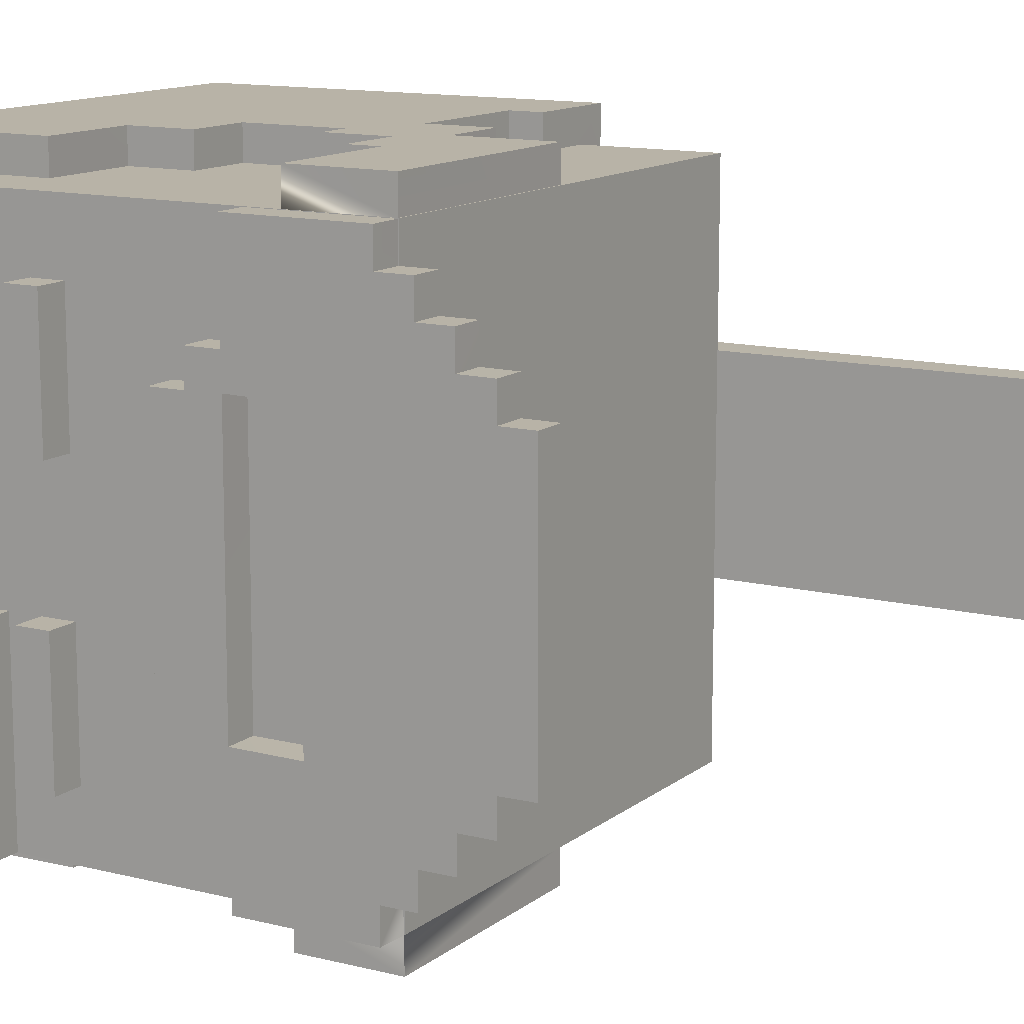
<metadata>
{"format":"obj","ext":"obj","renderer":"f3d","projection":"perspective","resolution":1024,"background":"white","views":[{"elev":12.7,"azim":-59.4,"up":"+Z"}]}
</metadata>
<code>
g avatar_barbarian_head_mesh
v -0.229 1.907 -0.2259
v -0.229 1.539 -0.2259
v 0.195 1.539 -0.2259
v 0.195 1.907 -0.2259
v -0.229 1.539 0.2264
v -0.229 1.907 0.2264
v 0.195 1.539 0.2263
v 0.195 1.878 0.2263
v -0.229 1.539 0.2264
v -0.229 1.539 -0.2259
v -0.229 1.907 -0.2259
v -0.229 1.907 0.2264
v 0.195 1.539 -0.2259
v 0.195 1.539 0.2263
v 0.195 1.907 -0.2259
v 0.195 1.878 0.2263
v 0.195 1.539 -0.2259
v -0.229 1.539 -0.2259
v -0.229 1.539 0.2264
v 0.195 1.539 0.2263
v -0.229 1.907 -0.2259
v 0.195 1.907 -0.2259
v -0.229 1.907 0.2264
v 0.195 1.878 0.2263
v -0.256 1.652 0.1137
v -0.256 1.681 0.1413
v -0.256 1.653 0.1413
v -0.256 1.681 0.113
v -0.256 1.596 0.113
v -0.256 1.54 0.1975
v -0.256 1.54 -0.1978
v -0.256 1.595 -0.1135
v -0.256 1.54 0.2259
v -0.256 1.653 0.2259
v -0.256 1.653 -0.113
v -0.256 1.653 -0.1413
v -0.256 1.681 -0.113
v -0.256 1.681 -0.1413
v -0.256 1.54 -0.2256
v -0.256 1.653 -0.2256
v -0.256 1.71 0.113
v -0.256 1.71 -0.113
v -0.256 1.512 -0.1695
v -0.256 1.512 -0.1978
v -0.256 1.512 0.1696
v -0.256 1.512 0.1975
v -0.256 1.483 -0.1413
v -0.256 1.483 -0.1695
v -0.256 1.483 0.1413
v -0.256 1.484 0.1695
v -0.256 1.455 0.113
v -0.256 1.455 0.1411
v -0.256 1.455 -0.113
v -0.256 1.427 0.113
v -0.256 1.427 -0.1127
v -0.256 1.455 -0.1413
v -0.256 1.427 -0.1127
v -0.2285 1.427 0.113
v -0.2285 1.427 -0.1127
v -0.256 1.427 0.113
v -0.256 1.653 -0.2256
v -0.2283 1.624 -0.2262
v -0.2285 1.653 -0.2256
v -0.256 1.54 -0.2256
v -0.2283 1.54 -0.2262
v -0.256 1.653 -0.1413
v -0.2285 1.653 -0.2256
v -0.2285 1.653 -0.1413
v -0.256 1.653 -0.2256
v -0.256 1.681 -0.1413
v -0.2285 1.653 -0.1413
v -0.2285 1.681 -0.1413
v -0.256 1.653 -0.1413
v -0.256 1.681 -0.113
v -0.2285 1.681 -0.1413
v -0.2285 1.681 -0.113
v -0.256 1.681 -0.1413
v -0.256 1.71 -0.113
v -0.2285 1.681 -0.113
v -0.2285 1.71 -0.113
v -0.256 1.681 -0.113
v -0.256 1.71 0.113
v -0.2285 1.71 -0.113
v -0.2285 1.71 0.113
v -0.256 1.71 -0.113
v -0.256 1.653 0.2259
v -0.2285 1.653 0.1413
v -0.2285 1.653 0.2259
v -0.256 1.653 0.1413
v -0.256 1.653 0.1413
v -0.2285 1.681 0.1413
v -0.2285 1.653 0.1413
v -0.256 1.681 0.1413
v -0.256 1.681 0.1413
v -0.2285 1.681 0.113
v -0.2285 1.681 0.1413
v -0.256 1.681 0.113
v -0.256 1.681 0.113
v -0.2285 1.71 0.113
v -0.2285 1.681 0.113
v -0.256 1.71 0.113
v -0.256 1.54 -0.2256
v -0.2285 1.54 -0.1978
v -0.2283 1.54 -0.2262
v -0.256 1.54 -0.1978
v -0.256 1.455 -0.1413
v -0.2285 1.455 -0.113
v -0.2285 1.455 -0.1413
v -0.256 1.455 -0.113
v -0.256 1.455 -0.113
v -0.2285 1.427 -0.1127
v -0.2285 1.455 -0.113
v -0.256 1.427 -0.1127
v -0.256 1.512 -0.1695
v -0.2285 1.483 -0.1695
v -0.2285 1.512 -0.1695
v -0.256 1.483 -0.1695
v -0.256 1.512 -0.1978
v -0.2285 1.512 -0.1695
v -0.2285 1.512 -0.1978
v -0.256 1.512 -0.1695
v -0.256 1.483 -0.1413
v -0.2285 1.455 -0.1413
v -0.2285 1.483 -0.1413
v -0.256 1.455 -0.1413
v -0.256 1.483 -0.1695
v -0.2285 1.483 -0.1413
v -0.2285 1.483 -0.1695
v -0.256 1.483 -0.1413
v -0.256 1.54 -0.1978
v -0.2285 1.512 -0.1978
v -0.2285 1.54 -0.1978
v -0.256 1.512 -0.1978
v -0.256 1.54 0.1975
v -0.2285 1.54 0.2259
v -0.2285 1.54 0.1975
v -0.256 1.54 0.2259
v -0.256 1.455 0.113
v -0.2285 1.455 0.1411
v -0.2285 1.455 0.1131
v -0.256 1.455 0.1411
v -0.256 1.427 0.113
v -0.2285 1.455 0.1131
v -0.2285 1.427 0.113
v -0.256 1.455 0.113
v -0.256 1.483 0.1413
v -0.2285 1.484 0.1695
v -0.2285 1.483 0.1413
v -0.256 1.484 0.1695
v -0.256 1.455 0.1411
v -0.2285 1.483 0.1413
v -0.2285 1.455 0.1411
v -0.256 1.483 0.1413
v -0.256 1.512 0.1696
v -0.2285 1.512 0.1975
v -0.2285 1.512 0.1696
v -0.256 1.512 0.1975
v -0.256 1.484 0.1695
v -0.2285 1.512 0.1696
v -0.2285 1.484 0.1695
v -0.256 1.512 0.1696
v -0.256 1.512 0.1975
v -0.2285 1.54 0.1975
v -0.2285 1.512 0.1975
v -0.256 1.54 0.1975
v -0.256 1.596 0.113
v -0.2284 1.595 -0.1131
v -0.2285 1.596 0.113
v -0.256 1.595 -0.1135
v -0.256 1.652 0.1137
v -0.2284 1.625 0.1139
v -0.2285 1.652 0.1137
v -0.256 1.596 0.113
v -0.2285 1.596 0.113
v -0.1151 1.625 0.1139
v -0.1151 1.595 0.1139
v -0.256 1.653 -0.113
v -0.2285 1.652 0.1137
v -0.2285 1.653 -0.1128
v -0.256 1.652 0.1137
v -0.256 1.595 -0.1135
v -0.2283 1.624 -0.1128
v -0.2284 1.595 -0.1131
v -0.1151 1.595 -0.1128
v -0.1151 1.625 -0.1128
v -0.2285 1.653 -0.1128
v -0.256 1.653 -0.113
v -0.2285 1.54 0.1975
v -0.2285 1.512 0.1696
v -0.2285 1.512 0.1975
v -0.2285 1.54 -0.1978
v -0.2285 1.512 -0.1695
v -0.2285 1.512 -0.1978
v -0.2285 1.483 0.1413
v -0.2285 1.484 0.1695
v -0.2285 1.483 -0.1413
v -0.2285 1.455 0.1131
v -0.2285 1.455 0.1411
v -0.2285 1.455 -0.113
v -0.2285 1.427 0.113
v -0.2285 1.427 -0.1127
v -0.2285 1.483 -0.1695
v -0.2285 1.455 -0.1413
v -0.2285 1.625 0.2259
v -0.256 1.653 0.2259
v -0.2285 1.653 0.2259
v -0.2285 1.54 0.2259
v -0.256 1.54 0.2259
v -0.2283 2.001 0.2259
v -0.2563 2.001 -0.2256
v -0.2283 2.001 -0.2256
v -0.2563 2.001 0.2259
v -0.03028 2.001 0.2543
v -0.2283 2.001 0.2543
v -0.03028 2.001 -0.2543
v -0.2283 2.001 -0.2543
v 0.2239 2.001 -0.2543
v 0.2239 2.001 0.2543
v -0.2563 2.001 0.2259
v -0.2563 1.879 0.1413
v -0.2563 1.907 0.1413
v -0.2563 1.879 0.2259
v -0.2563 1.907 8.987e-06
v -0.2563 2.001 -0.2256
v -0.2563 1.879 8.987e-06
v -0.2563 1.879 -0.05651
v -0.2563 1.85 -0.05651
v -0.2563 1.85 -0.2256
v -0.2563 2.001 -0.2256
v -0.2283 1.907 -0.2262
v -0.2283 2.001 -0.2256
v -0.2563 1.85 -0.2256
v -0.2283 1.85 -0.2256
v -0.2563 1.879 0.2259
v -0.2283 1.907 0.2262
v -0.2283 1.879 0.2259
v -0.2563 2.001 0.2259
v -0.2283 2.001 0.2259
v -0.2563 1.85 -0.2256
v -0.2283 1.85 -0.05651
v -0.2283 1.85 -0.2256
v -0.2563 1.85 -0.05651
v -0.2563 1.85 -0.05651
v -0.2283 1.879 -0.05651
v -0.2283 1.85 -0.05651
v -0.2563 1.879 -0.05651
v -0.2563 1.879 -0.05651
v -0.2283 1.879 8.984e-06
v -0.2283 1.879 -0.05651
v -0.2563 1.879 8.987e-06
v -0.2563 1.879 8.987e-06
v -0.2283 1.907 8.984e-06
v -0.2283 1.879 8.984e-06
v -0.2563 1.907 8.987e-06
v -0.2563 1.907 8.987e-06
v -0.2283 1.907 0.1413
v -0.2283 1.907 8.984e-06
v -0.2563 1.907 0.1413
v -0.2563 1.907 0.1413
v -0.2283 1.879 0.1413
v -0.2283 1.907 0.1413
v -0.2563 1.879 0.1413
v -0.2563 1.879 0.1413
v -0.2283 1.879 0.2259
v -0.2283 1.879 0.1413
v -0.2563 1.879 0.2259
v 0.2239 1.596 0.08479
v 0.2239 1.201 0.05664
v 0.2239 1.201 0.08478
v 0.2239 1.201 -0.05675
v 0.2239 1.172 -0.05675
v 0.2239 1.172 0.05664
v 0.2239 1.596 -0.08489
v 0.2239 1.201 -0.08489
v 0.2239 1.653 0.1696
v 0.2239 1.596 0.1696
v 0.2239 1.653 -0.1695
v 0.2239 1.596 -0.1695
v 0.2239 2.001 -0.2543
v 0.2239 1.653 -0.2543
v 0.2239 2.001 0.2543
v 0.2239 1.653 0.2543
v 0.2239 1.653 0.1696
v 0.1947 1.653 0.2262
v 0.2239 1.653 0.2543
v 0.1958 1.653 0.1696
v 0.1392 1.653 0.2262
v 0.1392 1.653 0.2543
v 0.1392 1.681 0.2543
v 0.02622 1.681 0.2262
v 0.02622 1.681 0.2543
v 0.1392 1.681 0.2262
v 0.02622 1.625 0.2543
v -0.03202 1.624 0.2262
v -0.03212 1.624 0.2543
v 0.02622 1.625 0.2262
v 0.02622 1.681 0.2543
v 0.02622 1.625 0.2262
v 0.02622 1.625 0.2543
v 0.02622 1.681 0.2262
v -0.03212 1.624 0.2543
v -0.03202 1.54 0.2262
v -0.03212 1.54 0.2543
v -0.03202 1.624 0.2262
v 0.2239 1.201 0.05664
v 0.1958 1.172 0.05664
v 0.1958 1.201 0.05664
v 0.2239 1.172 0.05664
v 0.2239 1.201 0.08478
v 0.1958 1.201 0.05664
v 0.1958 1.201 0.08478
v 0.2239 1.201 0.05664
v 0.2239 1.172 0.05664
v 0.1958 1.172 -0.05675
v 0.1958 1.172 0.05664
v 0.2239 1.172 -0.05675
v 0.1958 1.201 0.05664
v 0.1958 1.172 -0.05675
v 0.1958 1.201 -0.05675
v 0.1958 1.172 0.05664
v 0.1947 1.54 -0.08488
v 0.1947 1.54 0.08411
v 0.1958 1.201 0.08478
v 0.1958 1.201 -0.08489
v -0.2283 1.625 0.2543
v -0.2285 1.625 0.2259
v -0.1151 1.625 0.2543
v -0.2284 1.625 0.1139
v -0.1151 1.625 0.1139
v 0.2239 1.172 -0.05675
v 0.1958 1.201 -0.05675
v 0.1958 1.172 -0.05675
v 0.2239 1.201 -0.05675
v 0.2239 1.201 -0.05675
v 0.1958 1.201 -0.08489
v 0.1958 1.201 -0.05675
v 0.2239 1.201 -0.08489
v 0.1392 1.653 -0.2543
v 0.1947 1.653 -0.2262
v 0.2239 1.653 -0.2543
v 0.1392 1.653 -0.2262
v 0.1958 1.653 -0.1695
v 0.2239 1.653 -0.1695
v -0.1151 1.625 0.2543
v -0.2286 1.54 0.2543
v -0.2283 1.625 0.2543
v -0.03212 1.54 0.2543
v -0.03212 1.624 0.2543
v -0.05854 1.653 0.2543
v 0.02622 1.625 0.2543
v 0.02622 1.681 0.2543
v -0.1151 1.653 0.2543
v -0.03029 1.709 0.2543
v -0.05855 1.709 0.2543
v -0.03029 1.794 0.2543
v 0.1392 1.681 0.2543
v 0.2239 2.001 0.2543
v 0.2239 1.653 0.2543
v 0.1392 1.653 0.2543
v -0.03028 2.001 0.2543
v -0.08685 1.85 0.2543
v -0.08679 1.794 0.2543
v -0.1716 1.907 0.2543
v -0.1719 1.85 0.2543
v -0.2283 2.001 0.2543
v -0.2283 1.907 0.2543
v -0.03027 1.54 -0.2543
v -0.03038 1.624 -0.2262
v -0.03027 1.625 -0.2543
v -0.03038 1.54 -0.2262
v 0.02624 1.625 -0.2543
v 0.02624 1.681 -0.2262
v 0.02624 1.681 -0.2543
v 0.02624 1.625 -0.2262
v -0.1716 1.907 0.2543
v -0.2283 1.907 0.2262
v -0.2283 1.907 0.2543
v -0.1716 1.907 -0.2543
v -0.2283 1.907 -0.2262
v -0.2283 1.907 -0.2543
v 0.02624 1.681 -0.2543
v 0.1392 1.681 -0.2262
v 0.1392 1.681 -0.2543
v 0.02624 1.681 -0.2262
v -0.03027 1.625 -0.2543
v 0.02624 1.625 -0.2262
v 0.02624 1.625 -0.2543
v -0.03038 1.624 -0.2262
v -0.1151 1.625 -0.2543
v -0.2283 1.624 -0.2262
v -0.2283 1.624 -0.2543
v -0.1151 1.625 -0.1128
v -0.2283 1.624 -0.1128
v -0.05854 1.653 -0.2543
v -0.05855 1.709 0.2543
v -0.05854 1.653 0.2543
v -0.05854 1.709 -0.2543
v 0.2239 1.653 0.1696
v 0.1958 1.596 0.1696
v 0.1958 1.653 0.1696
v 0.2239 1.596 0.1696
v -0.03028 1.709 -0.2543
v -0.03029 1.794 0.2543
v -0.03029 1.709 0.2543
v -0.03028 1.794 -0.2543
v 0.2239 1.596 0.1696
v 0.1958 1.596 0.08479
v 0.1958 1.596 0.1696
v 0.2239 1.596 0.08479
v -0.03028 1.794 -0.2543
v -0.08679 1.794 0.2543
v -0.03029 1.794 0.2543
v -0.0868 1.794 -0.2543
v 0.1392 1.681 0.2543
v 0.1392 1.653 0.2262
v 0.1392 1.681 0.2262
v 0.1392 1.653 0.2543
v -0.0868 1.794 -0.2543
v -0.08685 1.85 0.2543
v -0.08679 1.794 0.2543
v -0.0868 1.851 -0.2543
v -0.0868 1.851 -0.2543
v -0.1719 1.85 0.2543
v -0.08685 1.85 0.2543
v -0.1702 1.85 -0.2543
v -0.1702 1.85 -0.2543
v -0.1716 1.907 0.2543
v -0.1719 1.85 0.2543
v -0.1716 1.907 -0.2543
v -0.2286 1.54 0.2543
v -0.03202 1.54 0.2262
v -0.2285 1.54 0.2259
v -0.03212 1.54 0.2543
v 0.2239 1.596 -0.08489
v 0.1958 1.596 -0.1695
v 0.1958 1.596 -0.08489
v 0.2239 1.596 -0.1695
v 0.2239 1.596 -0.1695
v 0.1958 1.653 -0.1695
v 0.1958 1.596 -0.1695
v 0.2239 1.653 -0.1695
v -0.2283 1.625 0.2543
v -0.2285 1.54 0.2259
v -0.2285 1.625 0.2259
v -0.2286 1.54 0.2543
v -0.2285 1.652 0.1137
v -0.2285 1.653 0.2259
v -0.2285 1.653 0.1413
v -0.2285 1.681 0.113
v -0.2285 1.681 0.1413
v -0.2284 1.625 0.1139
v -0.2285 1.653 -0.1128
v -0.2285 1.71 -0.113
v -0.2285 1.681 -0.113
v -0.2285 1.653 -0.1413
v -0.2285 1.681 -0.1413
v -0.2285 1.71 0.113
v -0.2285 1.653 -0.2256
v -0.2283 1.624 -0.1128
v -0.2283 1.624 -0.2262
v 0.1392 1.653 -0.2262
v 0.1392 1.681 -0.2543
v 0.1392 1.681 -0.2262
v 0.1392 1.653 -0.2543
v -0.03038 1.54 -0.2262
v -0.2283 1.54 -0.254
v -0.2283 1.54 -0.2262
v -0.03027 1.54 -0.2543
v -0.05854 1.653 0.2543
v -0.1151 1.653 -0.2543
v -0.05854 1.653 -0.2543
v -0.1151 1.653 0.2543
v -0.1151 1.625 0.1139
v -0.1151 1.653 0.2543
v -0.1151 1.625 0.2543
v -0.1151 1.625 -0.1128
v -0.1151 1.653 -0.2543
v -0.1151 1.625 -0.2543
v -0.1151 1.595 0.1139
v -0.1151 1.595 -0.1128
v -0.05854 1.709 -0.2543
v -0.03029 1.709 0.2543
v -0.05855 1.709 0.2543
v -0.03028 1.709 -0.2543
v 0.1947 1.54 0.08411
v 0.2239 1.201 0.08478
v 0.1958 1.201 0.08478
v 0.2239 1.596 0.08479
v 0.1958 1.596 0.08479
v 0.1947 1.54 -0.08488
v 0.2239 1.596 -0.08489
v 0.1958 1.596 -0.08489
v 0.2239 1.201 -0.08489
v 0.1958 1.201 -0.08489
v -0.1151 1.625 -0.2543
v -0.03027 1.54 -0.2543
v -0.03027 1.625 -0.2543
v -0.2283 1.54 -0.254
v -0.1151 1.653 -0.2543
v -0.05854 1.653 -0.2543
v 0.02624 1.681 -0.2543
v -0.05854 1.709 -0.2543
v -0.03028 1.709 -0.2543
v 0.02624 1.625 -0.2543
v -0.03028 1.794 -0.2543
v 0.1392 1.681 -0.2543
v 0.2239 2.001 -0.2543
v 0.2239 1.653 -0.2543
v 0.1392 1.653 -0.2543
v -0.03028 2.001 -0.2543
v -0.0868 1.851 -0.2543
v -0.1716 1.907 -0.2543
v -0.2283 2.001 -0.2543
v -0.2283 1.907 -0.2543
v -0.1702 1.85 -0.2543
v -0.0868 1.794 -0.2543
v -0.2283 1.907 0.2262
v -0.2283 2.001 0.2543
v -0.2283 1.907 0.2543
v -0.2283 2.001 0.2259
v -0.2283 2.001 -0.2256
v -0.2283 1.907 -0.2543
v -0.2283 2.001 -0.2543
v -0.2283 1.907 -0.2262
v -0.2283 1.624 -0.2262
v -0.2283 1.54 -0.254
v -0.2283 1.624 -0.2543
v -0.2283 1.54 -0.2262
v -0.03202 1.54 0.2262
v -0.2285 1.54 0.1975
v -0.2285 1.54 0.2259
v -0.2283 1.624 -0.2543
v -0.1151 1.595 0.1139
v -0.2284 1.595 -0.1131
v -0.1151 1.595 -0.1128
v -0.2285 1.596 0.113
v -0.2563 1.794 -0.0565
v -0.2563 1.822 -0.1695
v -0.2563 1.822 -0.0565
v -0.2563 1.794 -0.1695
v -0.2563 1.822 -0.0565
v -0.2281 1.822 -0.1695
v -0.2281 1.822 -0.0565
v -0.2563 1.822 -0.1695
v -0.2281 1.794 -0.0565
v -0.2563 1.794 -0.1695
v -0.2563 1.794 -0.0565
v -0.2281 1.794 -0.1695
v -0.2563 1.794 -0.1695
v -0.2281 1.822 -0.1695
v -0.2563 1.822 -0.1695
v -0.2281 1.794 -0.1695
v -0.2281 1.794 -0.0565
v -0.2563 1.822 -0.0565
v -0.2281 1.822 -0.0565
v -0.2563 1.794 -0.0565
v -0.2563 1.794 0.1695
v -0.2563 1.822 0.05652
v -0.2563 1.822 0.1695
v -0.2563 1.794 0.05652
v -0.2563 1.822 0.1695
v -0.2281 1.822 0.05652
v -0.2281 1.822 0.1695
v -0.2563 1.822 0.05652
v -0.2281 1.794 0.1695
v -0.2563 1.794 0.05652
v -0.2563 1.794 0.1695
v -0.2281 1.794 0.05652
v -0.2563 1.794 0.05652
v -0.2281 1.822 0.05652
v -0.2563 1.822 0.05652
v -0.2281 1.794 0.05652
v -0.2281 1.794 0.1695
v -0.2563 1.822 0.1695
v -0.2281 1.822 0.1695
v -0.2563 1.794 0.1695
g avatar_barbarian_head_mesh_0
f 3 2 1
f 3 1 4
f 7 6 5
f 7 8 6
f 11 10 9
f 11 9 12
f 15 14 13
f 15 16 14
f 19 18 17
f 19 17 20
f 23 22 21
f 23 24 22
f 27 26 25
f 28 25 26
f 25 29 27
f 30 27 29
f 30 29 31
f 32 31 29
f 30 33 27
f 34 27 33
f 32 35 31
f 36 31 35
f 35 37 36
f 35 25 37
f 28 37 25
f 38 36 37
f 31 36 39
f 40 39 36
f 28 41 37
f 42 37 41
f 31 43 30
f 43 31 44
f 45 30 43
f 46 30 45
f 43 47 45
f 48 47 43
f 49 45 47
f 50 45 49
f 49 47 51
f 52 49 51
f 53 51 47
f 51 53 54
f 55 54 53
f 56 53 47
f 59 58 57
f 60 57 58
f 63 62 61
f 61 62 64
f 65 64 62
f 68 67 66
f 69 66 67
f 72 71 70
f 73 70 71
f 76 75 74
f 77 74 75
f 80 79 78
f 81 78 79
f 84 83 82
f 85 82 83
f 88 87 86
f 89 86 87
f 92 91 90
f 93 90 91
f 96 95 94
f 97 94 95
f 100 99 98
f 101 98 99
f 104 103 102
f 105 102 103
f 108 107 106
f 109 106 107
f 112 111 110
f 113 110 111
f 116 115 114
f 117 114 115
f 120 119 118
f 121 118 119
f 124 123 122
f 125 122 123
f 128 127 126
f 129 126 127
f 132 131 130
f 133 130 131
f 136 135 134
f 137 134 135
f 140 139 138
f 141 138 139
f 144 143 142
f 145 142 143
f 148 147 146
f 149 146 147
f 152 151 150
f 153 150 151
f 156 155 154
f 157 154 155
f 160 159 158
f 161 158 159
f 164 163 162
f 165 162 163
f 168 167 166
f 169 166 167
f 172 171 170
f 173 170 171
f 174 173 171
f 171 175 174
f 176 174 175
f 179 178 177
f 180 177 178
f 183 182 181
f 183 184 182
f 185 182 184
f 182 186 181
f 187 181 186
f 190 189 188
f 188 189 191
f 192 191 189
f 192 193 191
f 189 194 192
f 195 194 189
f 196 192 194
f 194 197 196
f 198 197 194
f 199 196 197
f 197 200 199
f 201 199 200
f 196 202 192
f 199 203 196
f 206 205 204
f 204 205 207
f 208 207 205
f 211 210 209
f 212 209 210
f 209 213 211
f 213 209 214
f 215 211 213
f 211 215 216
f 215 213 217
f 218 217 213
f 221 220 219
f 222 219 220
f 221 219 223
f 224 223 219
f 223 224 225
f 226 225 224
f 226 224 227
f 228 227 224
f 231 230 229
f 230 232 229
f 233 232 230
f 236 235 234
f 235 237 234
f 238 237 235
f 241 240 239
f 242 239 240
f 245 244 243
f 246 243 244
f 249 248 247
f 250 247 248
f 253 252 251
f 254 251 252
f 257 256 255
f 258 255 256
f 261 260 259
f 262 259 260
f 265 264 263
f 266 263 264
f 269 268 267
f 268 270 267
f 270 268 271
f 272 271 268
f 273 267 270
f 274 273 270
f 267 273 275
f 276 267 275
f 277 275 273
f 278 277 273
f 277 279 275
f 277 280 279
f 281 275 279
f 282 275 281
f 285 284 283
f 286 283 284
f 284 285 287
f 288 287 285
f 291 290 289
f 292 289 290
f 295 294 293
f 296 293 294
f 299 298 297
f 300 297 298
f 303 302 301
f 304 301 302
f 307 306 305
f 308 305 306
f 311 310 309
f 312 309 310
f 315 314 313
f 316 313 314
f 319 318 317
f 320 317 318
f 319 317 321
f 322 321 317
f 323 322 317
f 319 321 324
f 327 326 325
f 326 327 328
f 329 328 327
f 332 331 330
f 333 330 331
f 336 335 334
f 337 334 335
f 340 339 338
f 341 338 339
f 339 340 342
f 343 342 340
f 346 345 344
f 345 347 344
f 348 344 347
f 348 349 344
f 348 350 349
f 351 349 350
f 352 344 349
f 351 353 349
f 354 349 353
f 353 351 355
f 351 356 355
f 356 357 355
f 358 357 356
f 359 358 356
f 357 360 355
f 355 360 361
f 362 355 361
f 361 360 363
f 364 361 363
f 363 360 365
f 366 363 365
f 369 368 367
f 370 367 368
f 373 372 371
f 374 371 372
f 377 376 375
f 375 376 378
f 379 378 376
f 378 379 380
f 383 382 381
f 384 381 382
f 387 386 385
f 388 385 386
f 391 390 389
f 389 390 392
f 393 392 390
f 396 395 394
f 397 394 395
f 400 399 398
f 401 398 399
f 404 403 402
f 405 402 403
f 408 407 406
f 409 406 407
f 412 411 410
f 413 410 411
f 416 415 414
f 417 414 415
f 420 419 418
f 421 418 419
f 424 423 422
f 425 422 423
f 428 427 426
f 429 426 427
f 432 431 430
f 433 430 431
f 436 435 434
f 437 434 435
f 440 439 438
f 441 438 439
f 444 443 442
f 445 442 443
f 447 444 446
f 448 447 446
f 446 449 448
f 450 448 449
f 444 451 446
f 449 446 452
f 453 449 452
f 454 453 452
f 452 455 454
f 456 454 455
f 457 449 453
f 455 452 458
f 452 459 458
f 459 460 458
f 463 462 461
f 464 461 462
f 467 466 465
f 468 465 466
f 471 470 469
f 472 469 470
f 475 474 473
f 473 474 476
f 477 476 474
f 476 477 478
f 473 476 479
f 480 479 476
f 483 482 481
f 484 481 482
f 487 486 485
f 486 488 485
f 488 489 485
f 492 491 490
f 491 493 490
f 493 494 490
f 497 496 495
f 498 495 496
f 495 499 497
f 500 497 499
f 500 501 497
f 500 502 501
f 503 501 502
f 504 497 501
f 503 505 501
f 501 505 506
f 506 505 507
f 508 506 507
f 509 506 508
f 507 505 510
f 505 511 510
f 510 511 512
f 513 510 512
f 514 513 512
f 511 515 512
f 516 511 505
f 519 518 517
f 520 517 518
f 523 522 521
f 524 521 522
f 527 526 525
f 528 525 526
f 531 530 529
f 498 532 495
f 535 534 533
f 536 533 534
f 539 538 537
f 540 537 538
f 543 542 541
f 544 541 542
f 547 546 545
f 548 545 546
f 551 550 549
f 552 549 550
f 555 554 553
f 556 553 554
f 559 558 557
f 560 557 558
f 563 562 561
f 564 561 562
f 567 566 565
f 568 565 566
f 571 570 569
f 572 569 570
f 575 574 573
f 576 573 574

</code>
